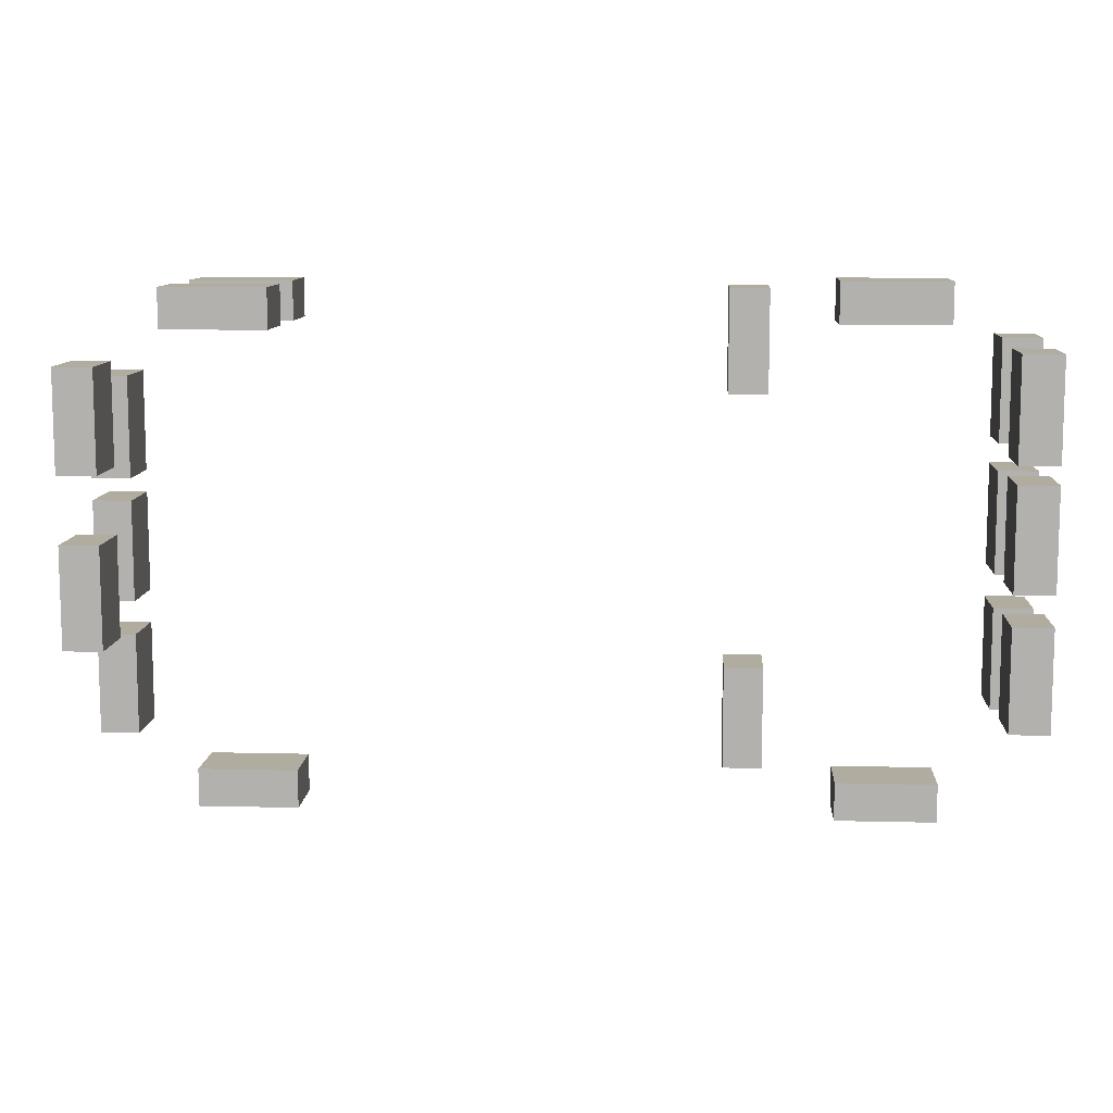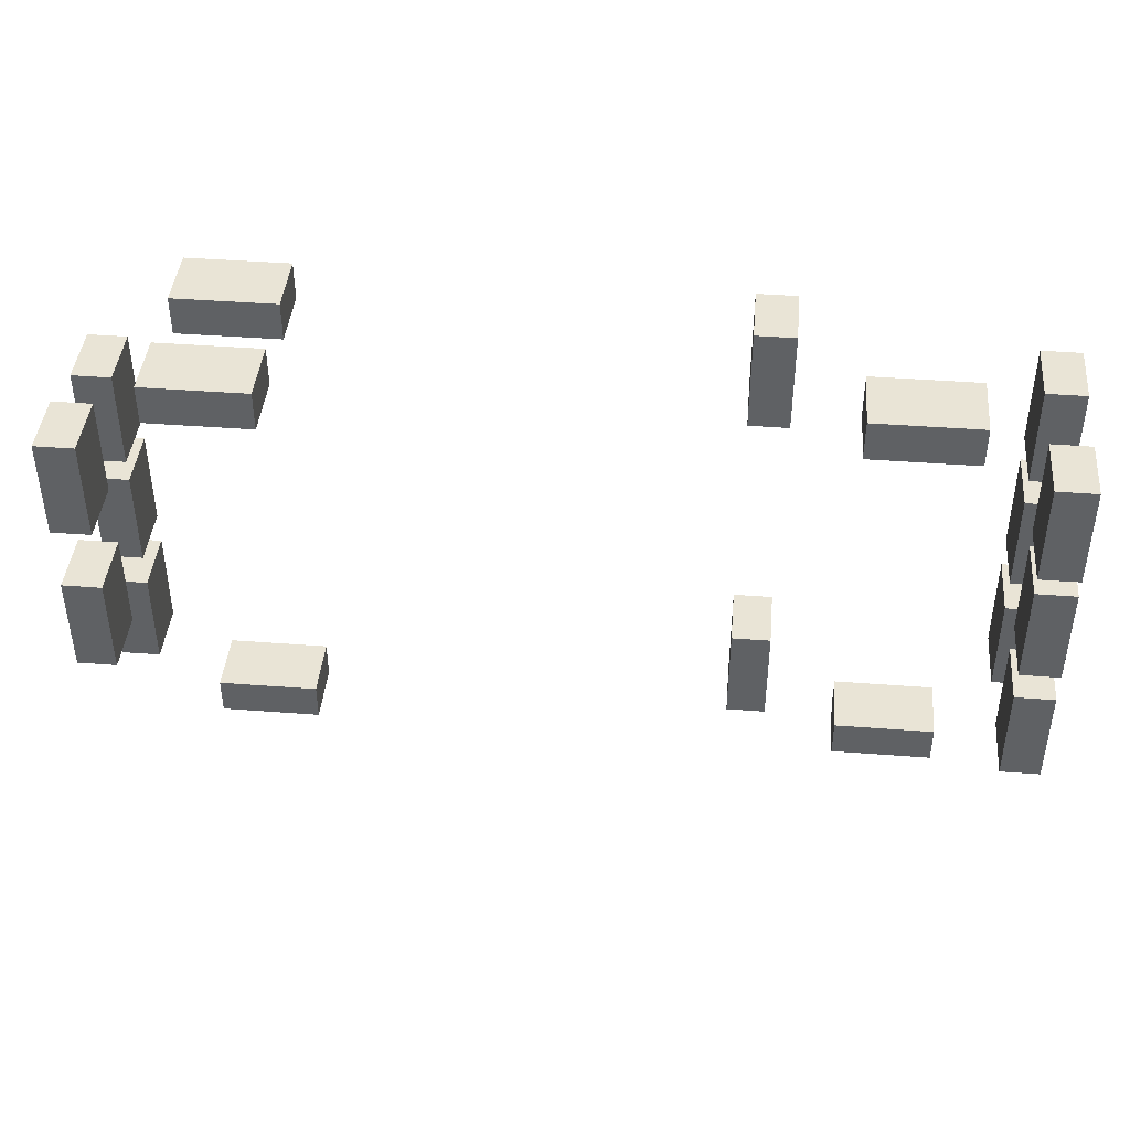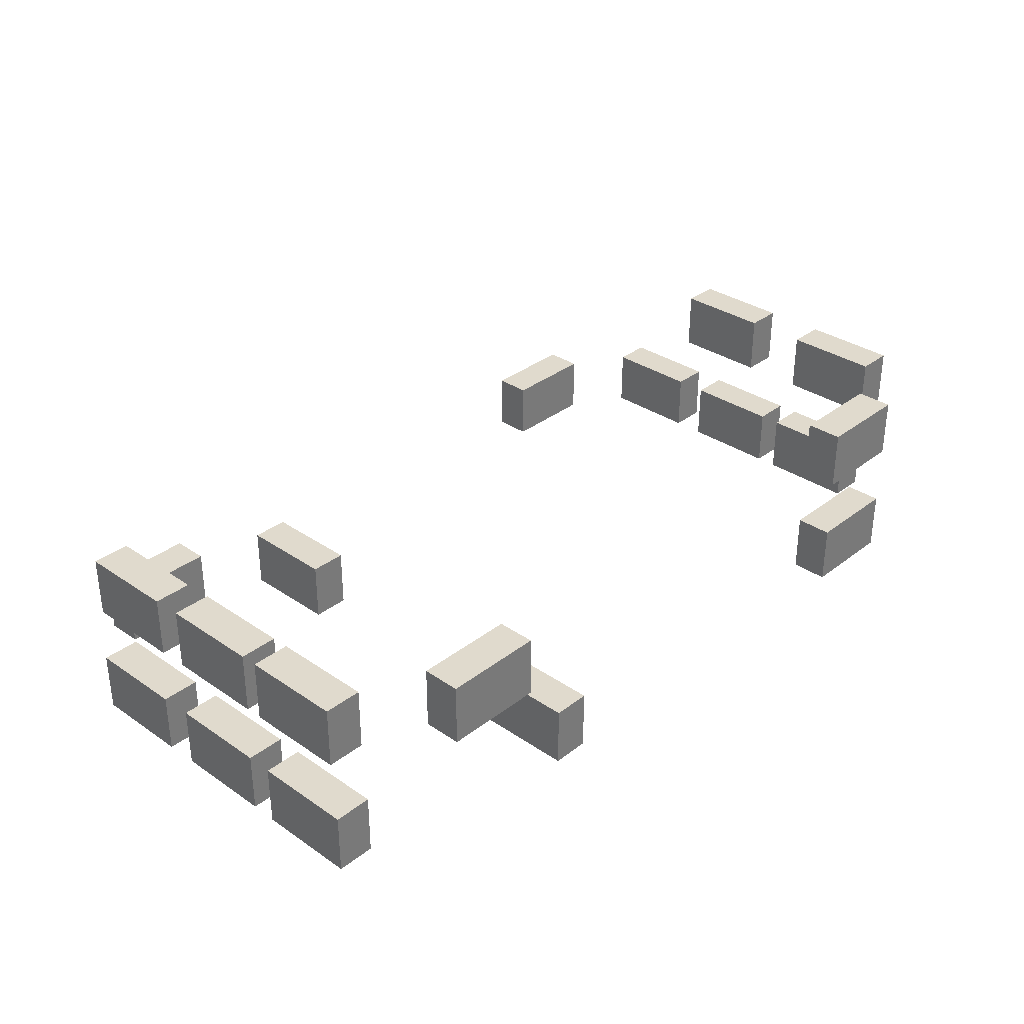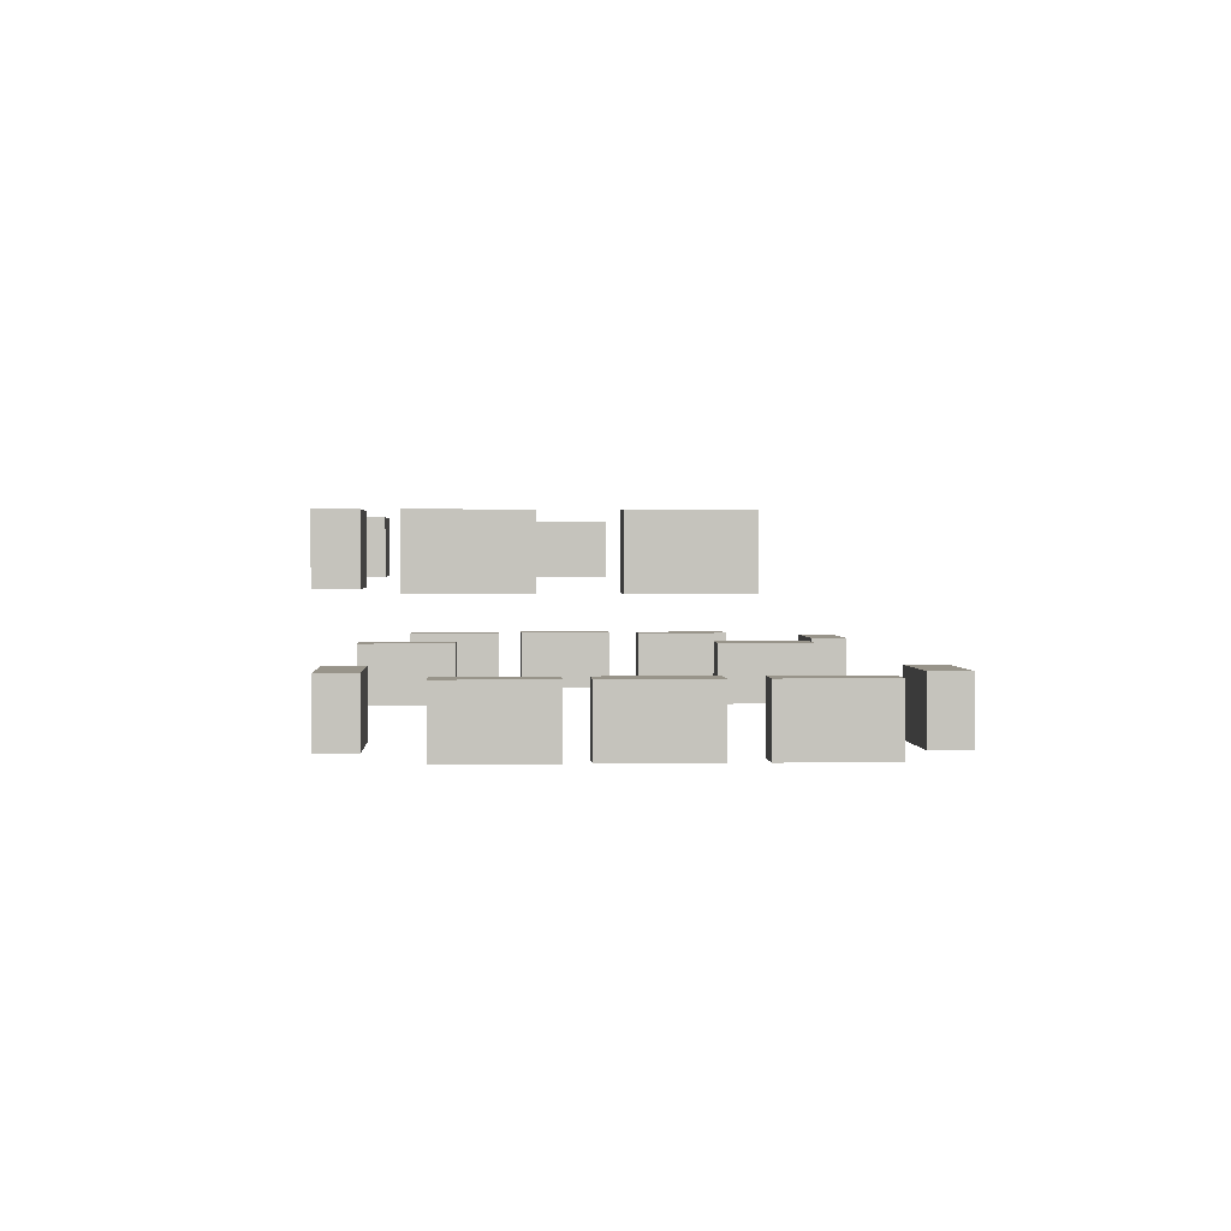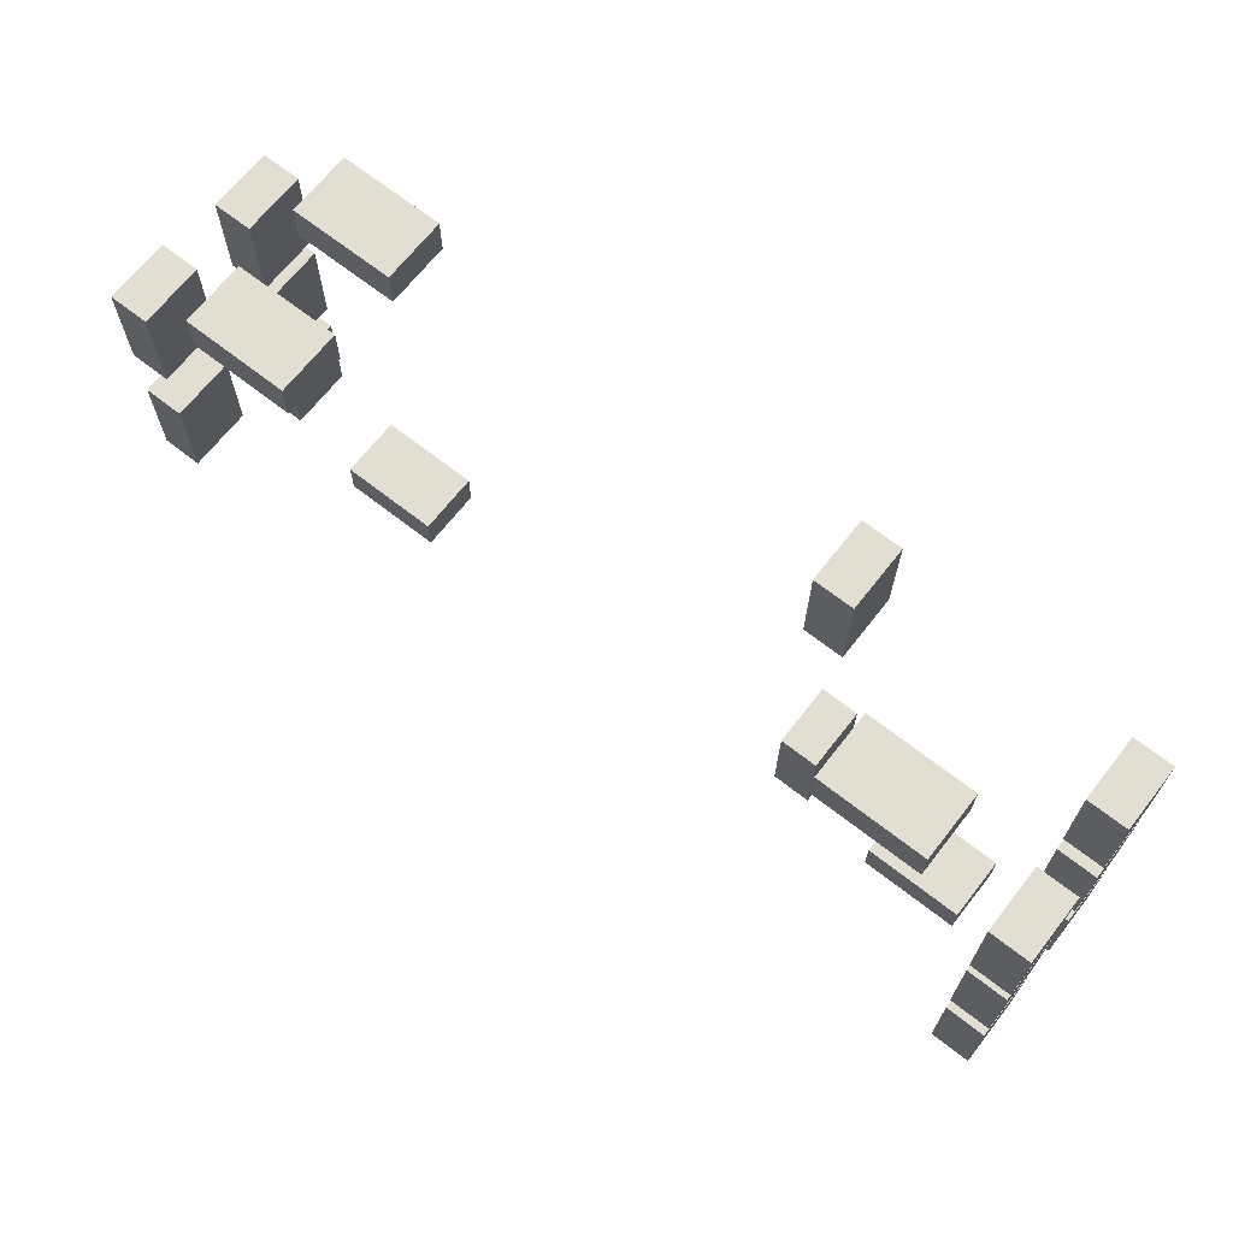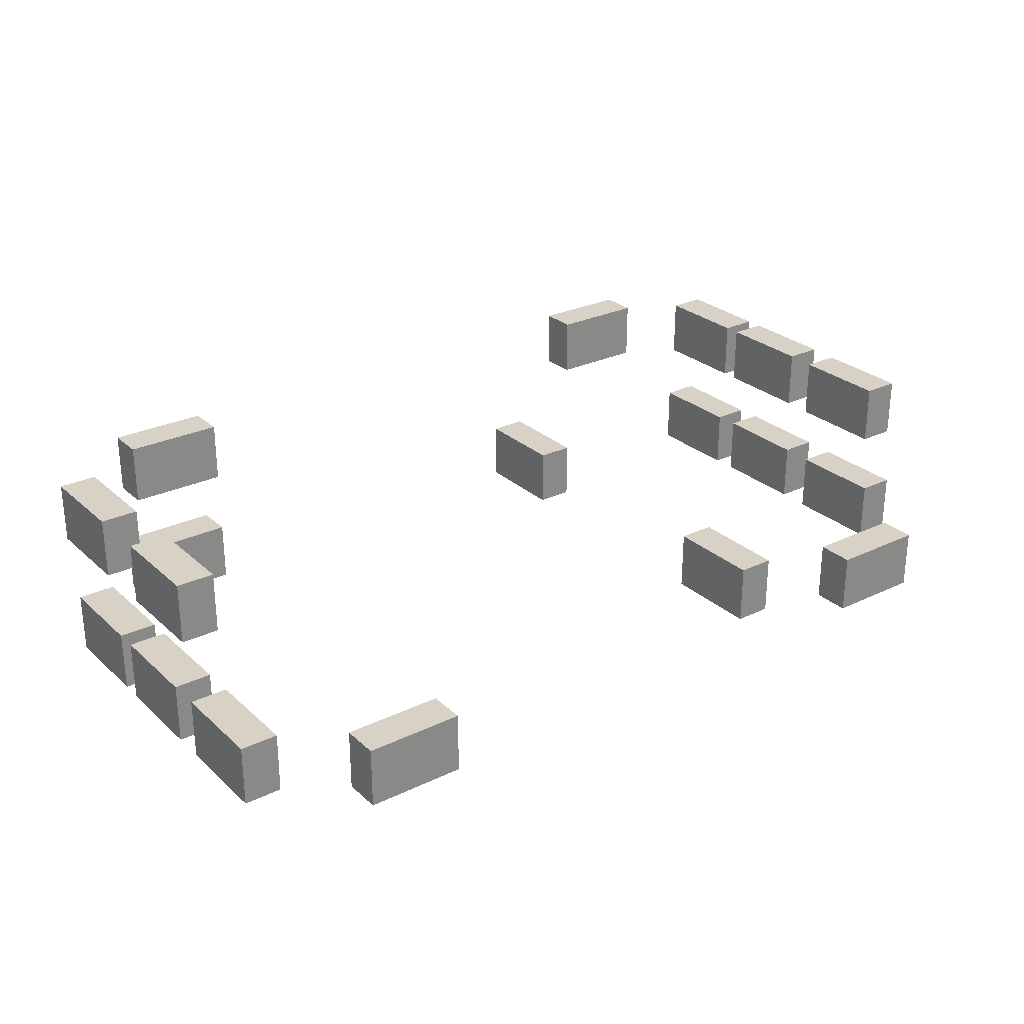
<metadata>
{"format":"obj","ext":"obj","renderer":"f3d","projection":"perspective","resolution":1024,"background":"white","views":[{"elev":10.0,"azim":-176.4,"up":"+Z"},{"elev":42.5,"azim":-174.8,"up":"+Z"},{"elev":33.0,"azim":-46.7,"up":"+Y"},{"elev":1.8,"azim":86.5,"up":"+Y"},{"elev":67.8,"azim":-141.9,"up":"+Z"},{"elev":27.3,"azim":143.5,"up":"+Y"}]}
</metadata>
<code>
g default
v -5.117 0.1264 -6.064
v -4.117 0.1264 -6.064
v -5.117 1.759 -6.064
v -4.117 1.759 -6.064
v -5.117 1.759 -8.671
v -4.117 1.759 -8.671
v -5.117 0.1264 -8.671
v -4.117 0.1264 -8.671
v -5.134 0.1264 3.51
v -4.134 0.1264 3.51
v -5.134 1.759 3.51
v -4.134 1.759 3.51
v -5.134 1.759 0.9019
v -4.134 1.759 0.9019
v -5.134 0.1264 0.9019
v -4.134 0.1264 0.9019
v -10.82 0.1264 -0.2846
v -11.82 0.1264 -0.2846
v -10.82 1.759 -0.2846
v -11.82 1.759 -0.2846
v -10.82 1.759 2.323
v -11.82 1.759 2.323
v -10.82 0.1264 2.323
v -11.82 0.1264 2.323
v -10.82 0.1463 -3.566
v -11.82 0.1463 -3.566
v -10.82 1.779 -3.566
v -11.82 1.779 -3.566
v -10.82 1.779 -0.9586
v -11.82 1.779 -0.9586
v -10.82 0.1463 -0.9586
v -11.82 0.1463 -0.9586
v -10.82 0.1264 -7.036
v -11.82 0.1264 -7.036
v -10.82 1.759 -7.036
v -11.82 1.759 -7.036
v -10.82 1.759 -4.429
v -11.82 1.759 -4.429
v -10.82 0.1264 -4.429
v -11.82 0.1264 -4.429
v -10.82 3.423 -0.4054
v -11.82 3.423 -0.4054
v -10.82 5.056 -0.4054
v -11.82 5.056 -0.4054
v -10.82 5.056 2.202
v -11.82 5.056 2.202
v -10.82 3.423 2.202
v -11.82 3.423 2.202
v -9.225 3.496 2.86
v -9.225 3.496 3.86
v -9.225 5.128 2.86
v -9.225 5.128 3.86
v -6.617 5.128 2.86
v -6.617 5.128 3.86
v -6.617 3.496 2.86
v -6.617 3.496 3.86
v -10.82 3.422 -3.459
v -11.82 3.422 -3.459
v -10.82 5.054 -3.459
v -11.82 5.054 -3.459
v -10.82 5.054 -0.8516
v -11.82 5.054 -0.8516
v -10.82 3.422 -0.8516
v -11.82 3.422 -0.8516
v -10.82 3.396 -6.845
v -11.82 3.396 -6.845
v -10.82 5.029 -6.845
v -11.82 5.029 -6.845
v -10.82 5.029 -4.237
v -11.82 5.029 -4.237
v -10.82 3.396 -4.237
v -11.82 3.396 -4.237
v -6.979 0.1264 -9.022
v -6.979 0.1264 -10.02
v -6.979 1.759 -9.022
v -6.979 1.759 -10.02
v -9.587 1.759 -9.022
v -9.587 1.759 -10.02
v -9.587 0.1264 -9.022
v -9.587 0.1264 -10.02
v 10.93 3.41 -2.517
v 11.93 3.41 -2.517
v 10.93 5.043 -2.517
v 11.93 5.043 -2.517
v 10.93 5.043 -5.125
v 11.93 5.043 -5.125
v 10.93 3.41 -5.125
v 11.93 3.41 -5.125
v 6.712 3.456 2.673
v 6.712 3.456 3.673
v 6.712 5.089 2.673
v 6.712 5.089 3.673
v 9.319 5.089 2.673
v 9.319 5.089 3.673
v 9.319 3.456 2.673
v 9.319 3.456 3.673
v 10.93 3.411 1.777
v 11.93 3.411 1.777
v 10.93 5.044 1.777
v 11.93 5.044 1.777
v 10.93 5.044 -0.8308
v 11.93 5.044 -0.8308
v 10.93 3.411 -0.8308
v 11.93 3.411 -0.8308
v 6.712 0.1252 2.673
v 6.712 0.1252 3.673
v 6.712 1.758 2.673
v 6.712 1.758 3.673
v 9.319 1.758 2.673
v 9.319 1.758 3.673
v 9.319 0.1252 2.673
v 9.319 0.1252 3.673
v 10.97 0.1406 1.272
v 11.97 0.1406 1.272
v 10.97 1.773 1.272
v 11.97 1.773 1.272
v 10.97 1.773 -1.336
v 11.97 1.773 -1.336
v 10.97 0.1406 -1.336
v 11.97 0.1406 -1.336
v 10.97 0.1406 -1.912
v 11.97 0.1406 -1.912
v 10.97 1.773 -1.912
v 11.97 1.773 -1.912
v 10.97 1.773 -4.52
v 11.97 1.773 -4.52
v 10.97 0.1406 -4.52
v 11.97 0.1406 -4.52
v 10.97 0.1406 -5.389
v 11.97 0.1406 -5.389
v 10.97 1.773 -5.389
v 11.97 1.773 -5.389
v 10.97 1.773 -7.996
v 11.97 1.773 -7.996
v 10.97 0.1406 -7.996
v 11.97 0.1406 -7.996
v 9.451 0.1264 -8.935
v 9.451 0.1264 -9.935
v 9.451 1.759 -8.935
v 9.451 1.759 -9.935
v 6.844 1.759 -8.935
v 6.844 1.759 -9.935
v 6.844 0.1264 -8.935
v 6.844 0.1264 -9.935
g group125_pasted__group123_pasted__pasted__group122_pasted__pasted__pasted__group119_pasted__pasted__pasted__pasted__group118_pasted__pasted__pasted__pasted__pasted__pCube14
f 1 2 4 3
f 3 4 6 5
f 5 6 8 7
f 7 8 2 1
f 2 8 6 4
f 7 1 3 5
f 9 10 12 11
f 11 12 14 13
f 13 14 16 15
f 15 16 10 9
f 10 16 14 12
f 15 9 11 13
f 17 18 20 19
f 19 20 22 21
f 21 22 24 23
f 23 24 18 17
f 18 24 22 20
f 23 17 19 21
f 25 26 28 27
f 27 28 30 29
f 29 30 32 31
f 31 32 26 25
f 26 32 30 28
f 31 25 27 29
f 33 34 36 35
f 35 36 38 37
f 37 38 40 39
f 39 40 34 33
f 34 40 38 36
f 39 33 35 37
f 41 42 44 43
f 43 44 46 45
f 45 46 48 47
f 47 48 42 41
f 42 48 46 44
f 47 41 43 45
f 49 50 52 51
f 51 52 54 53
f 53 54 56 55
f 55 56 50 49
f 50 56 54 52
f 55 49 51 53
f 57 58 60 59
f 59 60 62 61
f 61 62 64 63
f 63 64 58 57
f 58 64 62 60
f 63 57 59 61
f 65 66 68 67
f 67 68 70 69
f 69 70 72 71
f 71 72 66 65
f 66 72 70 68
f 71 65 67 69
f 73 74 76 75
f 75 76 78 77
f 77 78 80 79
f 79 80 74 73
f 74 80 78 76
f 79 73 75 77
f 81 82 84 83
f 83 84 86 85
f 85 86 88 87
f 87 88 82 81
f 82 88 86 84
f 87 81 83 85
f 89 90 92 91
f 91 92 94 93
f 93 94 96 95
f 95 96 90 89
f 90 96 94 92
f 95 89 91 93
f 97 98 100 99
f 99 100 102 101
f 101 102 104 103
f 103 104 98 97
f 98 104 102 100
f 103 97 99 101
f 105 106 108 107
f 107 108 110 109
f 109 110 112 111
f 111 112 106 105
f 106 112 110 108
f 111 105 107 109
f 113 114 116 115
f 115 116 118 117
f 117 118 120 119
f 119 120 114 113
f 114 120 118 116
f 119 113 115 117
f 121 122 124 123
f 123 124 126 125
f 125 126 128 127
f 127 128 122 121
f 122 128 126 124
f 127 121 123 125
f 129 130 132 131
f 131 132 134 133
f 133 134 136 135
f 135 136 130 129
f 130 136 134 132
f 135 129 131 133
f 137 138 140 139
f 139 140 142 141
f 141 142 144 143
f 143 144 138 137
f 138 144 142 140
f 143 137 139 141

</code>
